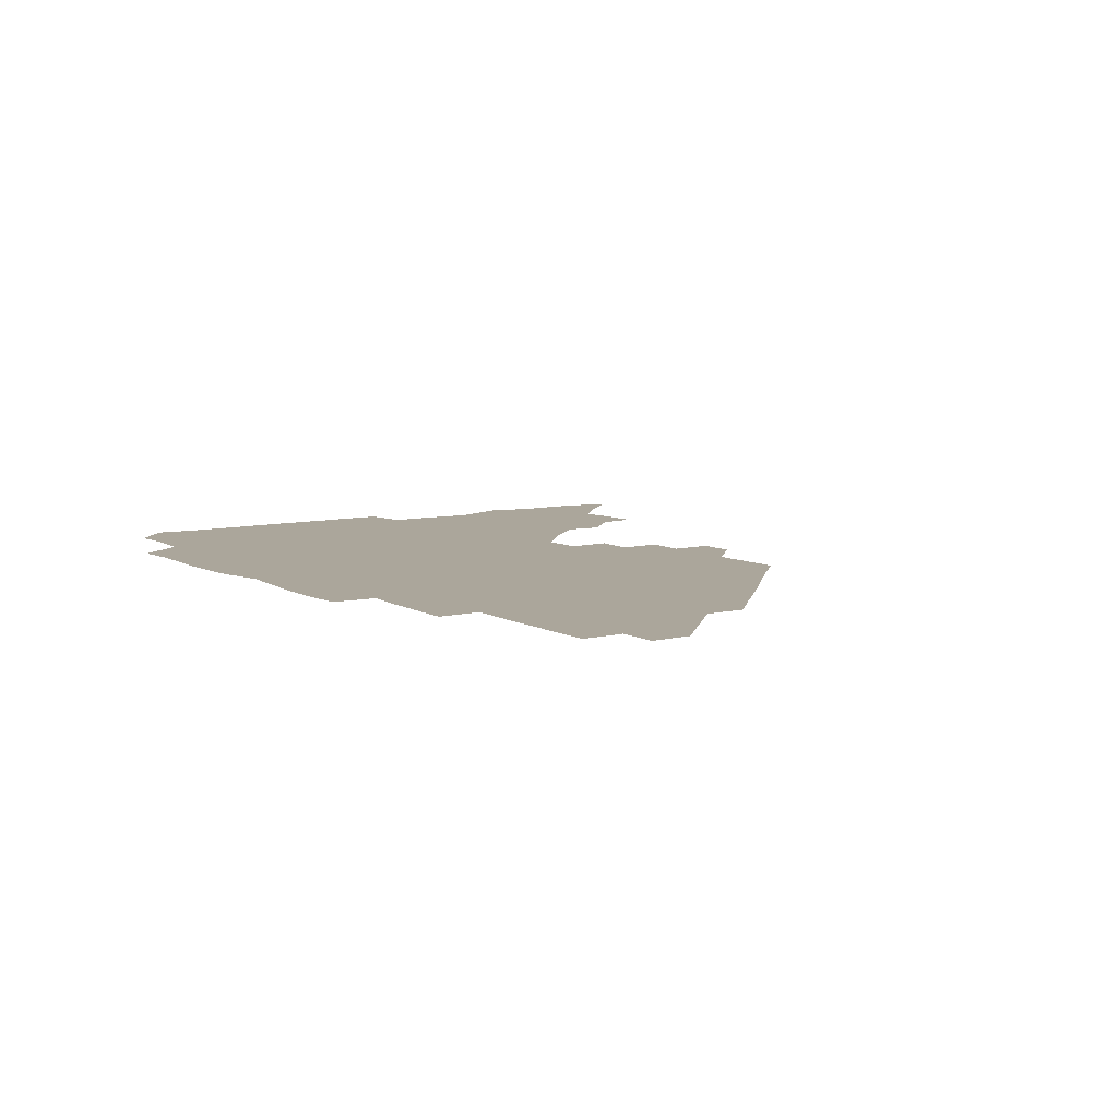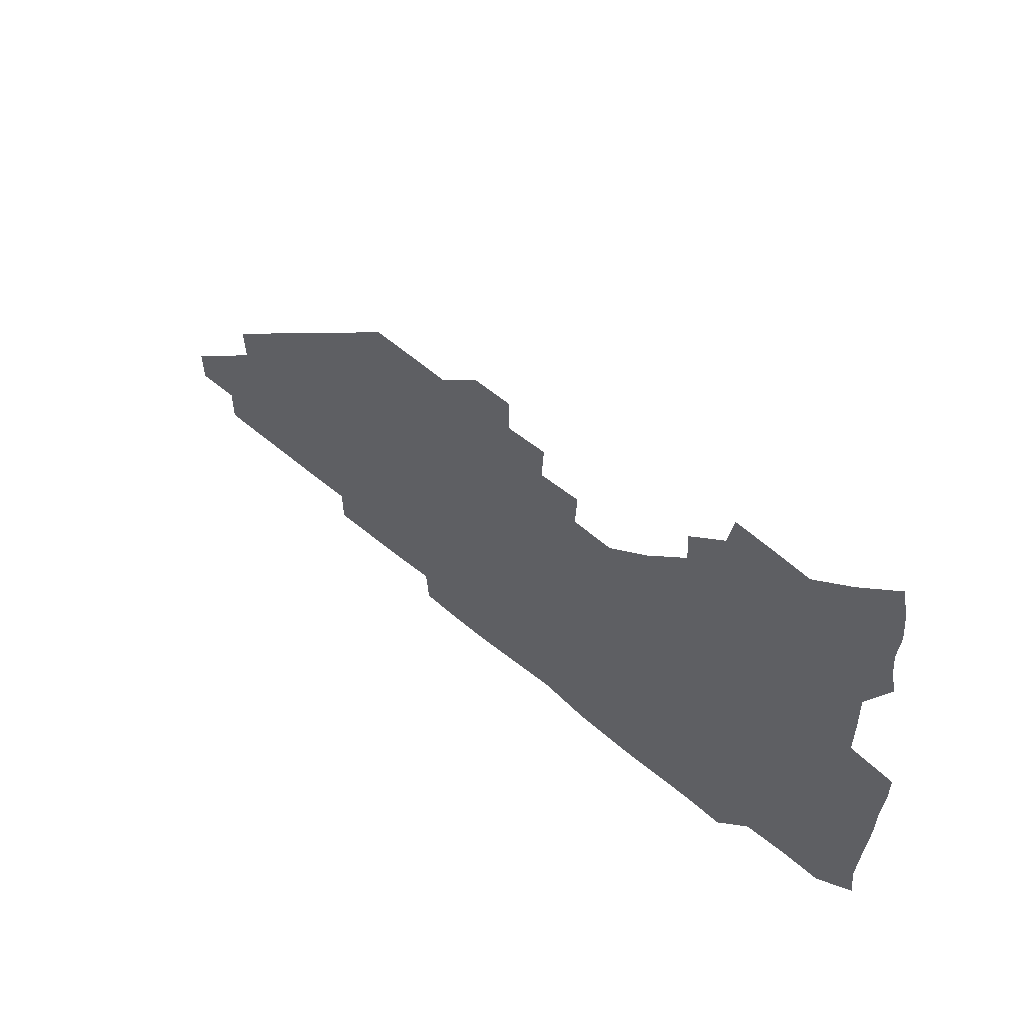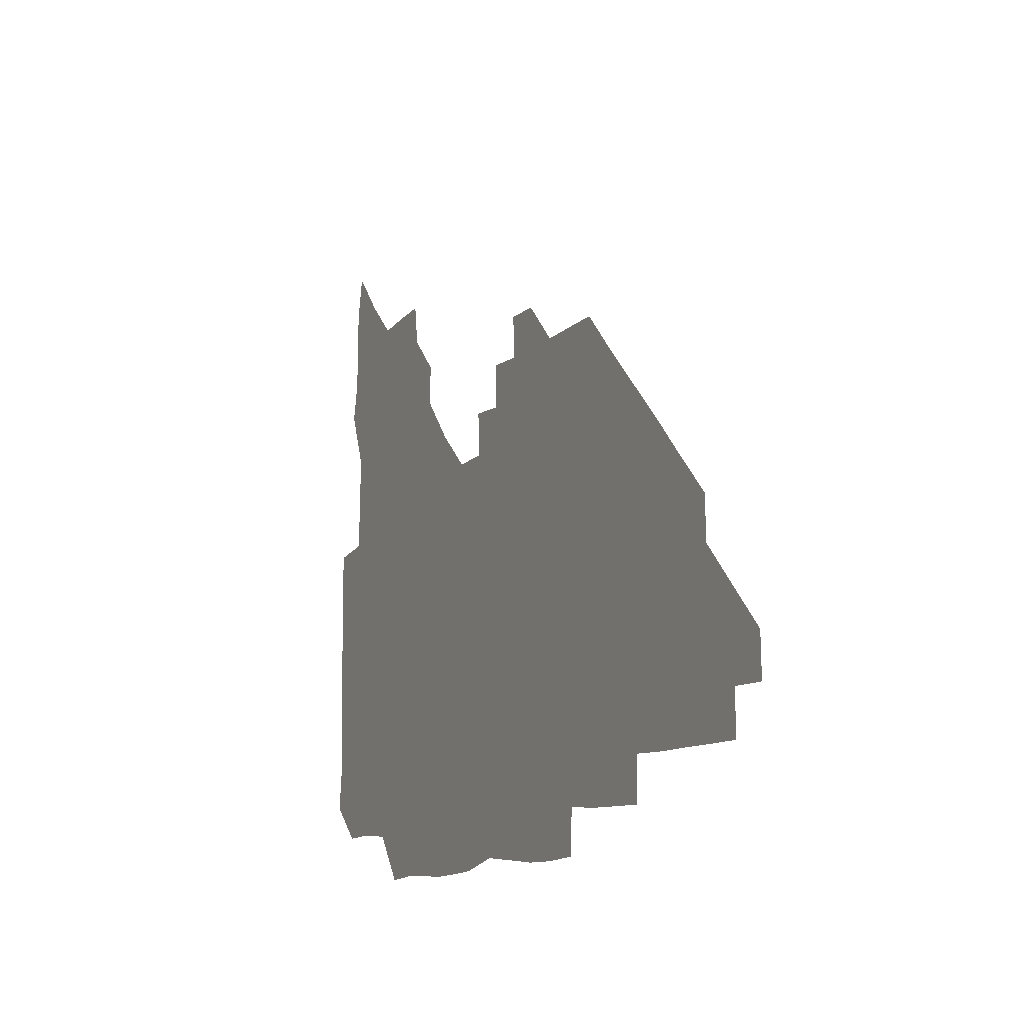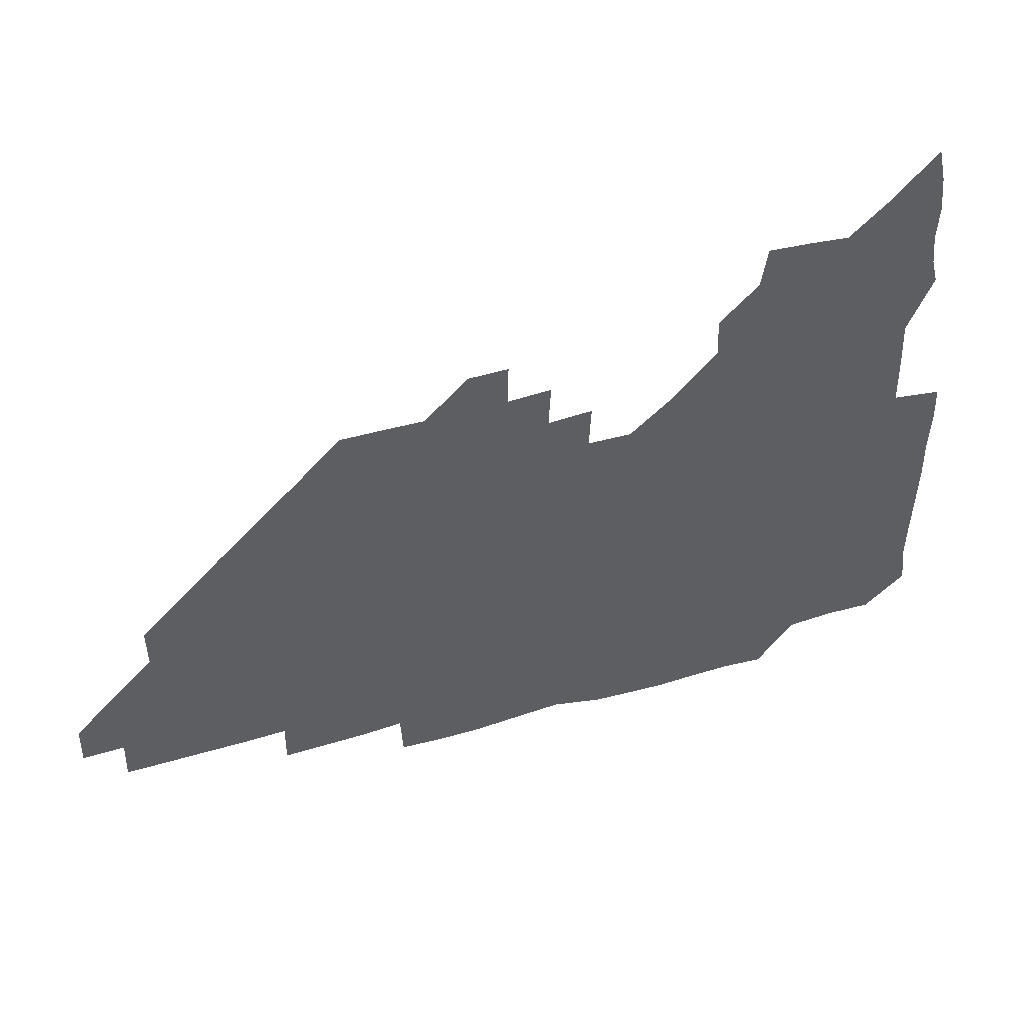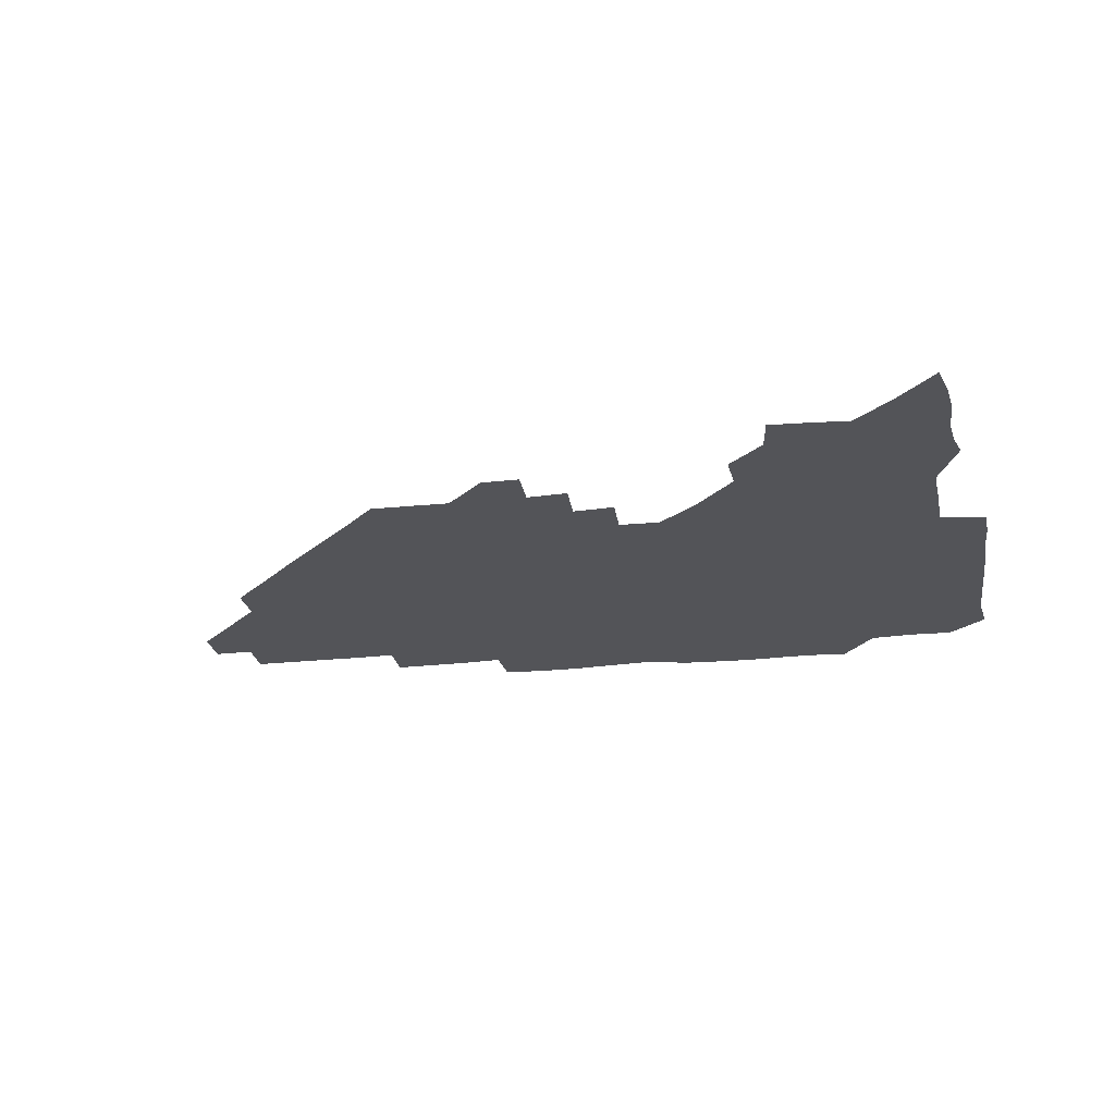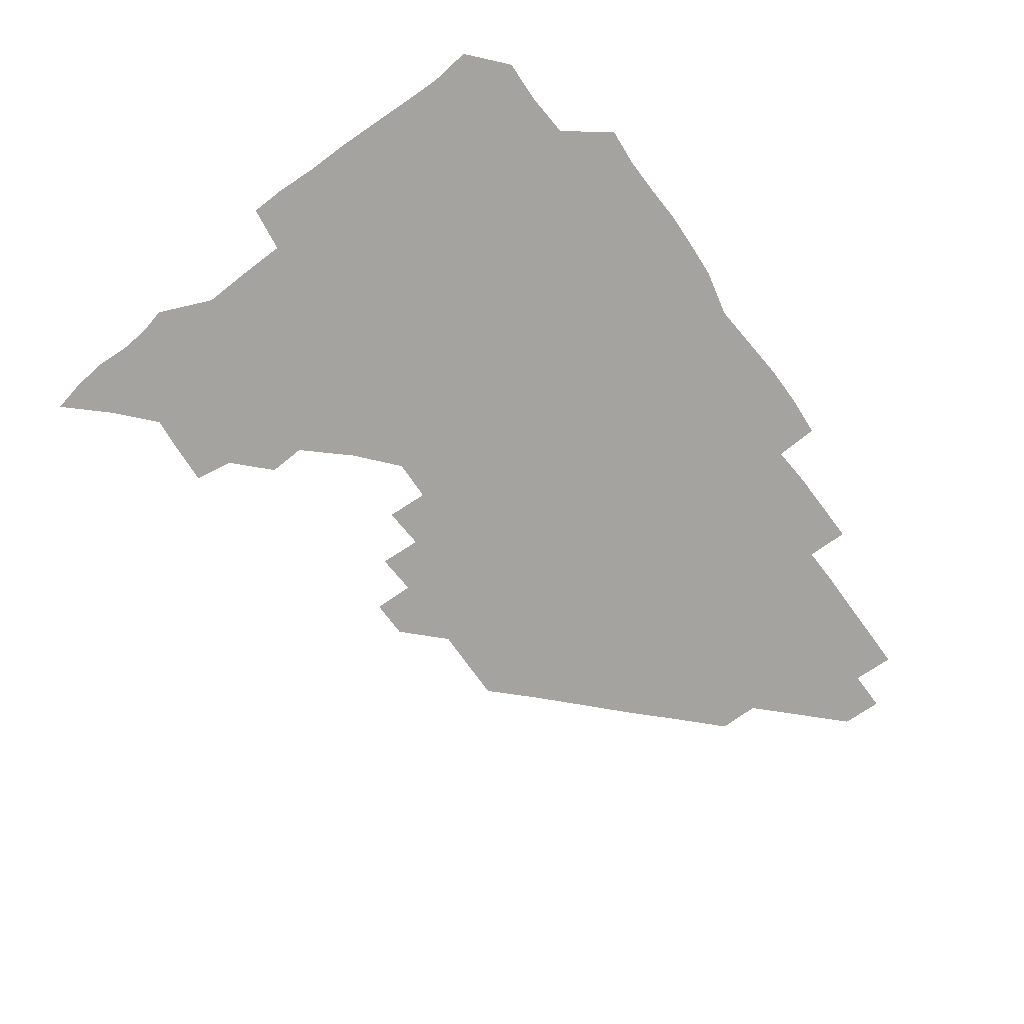
<metadata>
{"format":"obj","ext":"obj","renderer":"f3d","projection":"perspective","resolution":1024,"background":"white","views":[{"elev":7.9,"azim":55.8,"up":"+Z"},{"elev":61.0,"azim":-139.5,"up":"+Y"},{"elev":-11.1,"azim":64.5,"up":"+Y"},{"elev":48.2,"azim":162.0,"up":"+Y"},{"elev":-23.5,"azim":-169.9,"up":"+Z"},{"elev":-72.8,"azim":-54.2,"up":"+Z"}]}
</metadata>
<code>
v 268.3 193.3 0
v 270 208.3 0
v 269.8 223.6 0
v 269.2 239.1 0
v 268.9 254.7 0
v 269.1 270.6 0
v 268.4 285.6 0
v 268.9 298.9 0
v 282.9 180.3 0
v 286 196.1 0
v 286.7 211 0
v 287.2 226.1 0
v 286.8 240.9 0
v 286.2 255.8 0
v 287.2 271 0
v 287 285.9 0
v 286.1 301.2 0
v 286.6 319 0
v 287.3 336.6 0
v 278.6 357.5 0
v 280.9 366.5 0
v 282 377.5 0
v 281.5 390.9 0
v 282.9 404 0
v 285.6 416.6 0
v 298.8 180.9 0
v 301.5 196.5 0
v 302.6 212.1 0
v 302.6 226.7 0
v 301.9 241.3 0
v 301.8 256.2 0
v 303.1 271.4 0
v 302.9 286 0
v 301.9 300.7 0
v 301.9 315.7 0
v 303.4 330.9 0
v 304.6 347.3 0
v 302.5 362.7 0
v 298.8 377 0
v 300 388.8 0
v 300.7 400.2 0
v 315.6 179.6 0
v 316.8 196.7 0
v 316.9 211.7 0
v 316.7 226.5 0
v 316.6 241.3 0
v 316.5 256.1 0
v 317.6 271.4 0
v 317.6 286.1 0
v 317.1 300.8 0
v 317.7 315.3 0
v 317.8 330 0
v 317.6 345.5 0
v 318.5 359.8 0
v 317.8 374.1 0
v 315.3 386.9 0
v 328.5 162.3 0
v 331.5 182 0
v 331.8 196.9 0
v 331.5 211.5 0
v 330.8 225.9 0
v 331.1 241 0
v 331 255.8 0
v 332.6 271.4 0
v 332.7 286.1 0
v 332.4 300.8 0
v 332.2 315.4 0
v 332.1 330.1 0
v 331.6 345.4 0
v 332.8 359.4 0
v 332.6 373.6 0
v 329.3 388.1 0
v 343.1 163.3 0
v 346 181.4 0
v 346.7 197 0
v 346.1 211.3 0
v 346.1 226.2 0
v 345.6 240.8 0
v 346.4 256.1 0
v 347.5 271.4 0
v 348 286 0
v 347.6 300.6 0
v 346.5 315.8 0
v 346.1 330.6 0
v 346 345.5 0
v 346.4 359.9 0
v 346.4 374.1 0
v 344.2 388.9 0
v 357.3 163 0
v 361.1 181.7 0
v 361.6 197 0
v 361.6 211.7 0
v 361.1 226.2 0
v 361.6 241.4 0
v 361.6 256.2 0
v 362.4 271.3 0
v 362.5 285.9 0
v 362.7 300.3 0
v 362 314.9 0
v 360.7 330.2 0
v 359.5 346.5 0
v 360.3 360.4 0
v 370.9 162.2 0
v 375.9 182.4 0
v 376.8 197.4 0
v 377.1 212.1 0
v 376.4 226.4 0
v 377.4 241.8 0
v 377.4 256.6 0
v 377.4 271.3 0
v 377.2 285.9 0
v 377.1 300.3 0
v 376.3 314.9 0
v 374.9 329.2 0
v 384.5 162.7 0
v 390.3 182.6 0
v 392.4 198.2 0
v 392.2 212.2 0
v 392.2 227 0
v 392.2 241.7 0
v 391.8 256.4 0
v 391.7 271.1 0
v 391.8 285.9 0
v 391.4 300.7 0
v 390.6 315.5 0
v 398.1 163.5 0
v 405.6 183.4 0
v 407.2 198.1 0
v 407 212.2 0
v 407 226.8 0
v 406.5 241.4 0
v 406.6 256.3 0
v 406.3 271 0
v 407 285.7 0
v 406.3 300.9 0
v 406.1 315.9 0
v 405.4 332 0
v 416.1 167.4 0
v 421.2 183.4 0
v 421.6 197.4 0
v 421.7 211.8 0
v 421.9 226.7 0
v 421.4 241.3 0
v 421.6 256.3 0
v 421.5 271.1 0
v 421.3 286.1 0
v 421.2 301 0
v 421 316.1 0
v 421.2 330.9 0
v 420.5 347 0
v 433 166.1 0
v 436.2 182.7 0
v 436.4 197 0
v 436.5 211.6 0
v 436.5 226.4 0
v 436.4 241.3 0
v 436.4 256.2 0
v 436.3 271.1 0
v 436.3 286 0
v 436.5 300.7 0
v 436.3 315.7 0
v 436.1 331.1 0
v 436 346 0
v 435.7 361.5 0
v 449 164.7 0
v 451 182.1 0
v 451.3 196.7 0
v 451.6 211.8 0
v 451.4 226.4 0
v 451.2 241.2 0
v 451.2 256.1 0
v 451.3 271 0
v 451.1 286 0
v 451.3 300.8 0
v 451.2 315.8 0
v 451.1 330.8 0
v 450.9 345.7 0
v 450.2 361.3 0
v 464.5 164.6 0
v 465.8 181.6 0
v 466.2 196.7 0
v 466.4 211.6 0
v 466.4 226.3 0
v 466.2 241.1 0
v 466.2 256 0
v 466.5 271 0
v 466.4 285.8 0
v 466.2 300.9 0
v 466.2 315.9 0
v 466.1 330.6 0
v 465.4 346 0
v 479.5 165.5 0
v 480.4 181.8 0
v 481.1 196.6 0
v 481.2 211.2 0
v 481.3 226.3 0
v 481.3 241.2 0
v 481.2 256.1 0
v 481.2 271 0
v 481.3 285.8 0
v 481.1 301.3 0
v 481.1 316 0
v 480.9 330.9 0
v 480.5 346.3 0
v 495.6 180.6 0
v 496 196.6 0
v 496.1 211.1 0
v 496.3 226.4 0
v 496.4 241.3 0
v 496.3 256.1 0
v 496.3 271 0
v 496.2 285.8 0
v 496 301.3 0
v 496 316 0
v 495.8 330.8 0
v 495.3 346.3 0
v 511 180.3 0
v 510.9 196.3 0
v 511.1 211.4 0
v 511.2 226.4 0
v 511.2 241.3 0
v 511.2 256.1 0
v 511.3 270.9 0
v 511.2 285.9 0
v 511 301.1 0
v 510.8 316 0
v 510.5 330.8 0
v 525.8 179.9 0
v 525.6 195.8 0
v 526 211 0
v 526.1 226.3 0
v 526.1 241.2 0
v 526.1 256.1 0
v 526.1 271 0
v 526 285.9 0
v 525.9 300.9 0
v 525.5 316.1 0
v 541.1 195.3 0
v 541 211.2 0
v 540.9 226.4 0
v 541 241.2 0
v 541.1 256 0
v 540.8 271 0
v 540.8 285.9 0
v 540.6 301.3 0
v 556.4 195.3 0
v 555.8 211.4 0
v 555.8 226.3 0
v 556 241.1 0
v 555.8 256.2 0
v 555.7 271.1 0
v 555.5 286.1 0
v 571.5 195.2 0
v 570.9 211 0
v 570.7 226.2 0
v 570.7 241.1 0
v 570.4 256.1 0
v 570.6 271.1 0
v 586.1 195.1 0
v 585.6 210.8 0
v 585.7 225.9 0
v 585.1 241.3 0
v 600.7 210.6 0
v 600.4 225.8 0
f 9 10 1
f 1 10 2
f 10 11 2
f 2 11 3
f 11 12 3
f 3 12 4
f 12 13 4
f 4 13 5
f 13 14 5
f 5 14 6
f 14 15 6
f 6 15 7
f 15 16 7
f 7 16 8
f 16 17 8
f 9 26 10
f 26 27 10
f 10 27 11
f 27 28 11
f 11 28 12
f 28 29 12
f 12 29 13
f 29 30 13
f 13 30 14
f 30 31 14
f 14 31 15
f 31 32 15
f 15 32 16
f 32 33 16
f 16 33 17
f 33 34 17
f 17 34 18
f 34 35 18
f 18 35 19
f 35 36 19
f 19 36 20
f 36 37 20
f 20 37 21
f 37 38 21
f 21 38 22
f 38 39 22
f 22 39 23
f 39 40 23
f 23 40 24
f 40 41 24
f 24 41 25
f 26 42 27
f 42 43 27
f 27 43 28
f 43 44 28
f 28 44 29
f 44 45 29
f 29 45 30
f 45 46 30
f 30 46 31
f 46 47 31
f 31 47 32
f 47 48 32
f 32 48 33
f 48 49 33
f 33 49 34
f 49 50 34
f 34 50 35
f 50 51 35
f 35 51 36
f 51 52 36
f 36 52 37
f 52 53 37
f 37 53 38
f 53 54 38
f 38 54 39
f 54 55 39
f 39 55 40
f 55 56 40
f 40 56 41
f 57 58 42
f 42 58 43
f 58 59 43
f 43 59 44
f 59 60 44
f 44 60 45
f 60 61 45
f 45 61 46
f 61 62 46
f 46 62 47
f 62 63 47
f 47 63 48
f 63 64 48
f 48 64 49
f 64 65 49
f 49 65 50
f 65 66 50
f 50 66 51
f 66 67 51
f 51 67 52
f 67 68 52
f 52 68 53
f 68 69 53
f 53 69 54
f 69 70 54
f 54 70 55
f 70 71 55
f 55 71 56
f 71 72 56
f 57 73 58
f 73 74 58
f 58 74 59
f 74 75 59
f 59 75 60
f 75 76 60
f 60 76 61
f 76 77 61
f 61 77 62
f 77 78 62
f 62 78 63
f 78 79 63
f 63 79 64
f 79 80 64
f 64 80 65
f 80 81 65
f 65 81 66
f 81 82 66
f 66 82 67
f 82 83 67
f 67 83 68
f 83 84 68
f 68 84 69
f 84 85 69
f 69 85 70
f 85 86 70
f 70 86 71
f 86 87 71
f 71 87 72
f 87 88 72
f 73 89 74
f 89 90 74
f 74 90 75
f 90 91 75
f 75 91 76
f 91 92 76
f 76 92 77
f 92 93 77
f 77 93 78
f 93 94 78
f 78 94 79
f 94 95 79
f 79 95 80
f 95 96 80
f 80 96 81
f 96 97 81
f 81 97 82
f 97 98 82
f 82 98 83
f 98 99 83
f 83 99 84
f 99 100 84
f 84 100 85
f 100 101 85
f 85 101 86
f 101 102 86
f 86 102 87
f 89 103 90
f 103 104 90
f 90 104 91
f 104 105 91
f 91 105 92
f 105 106 92
f 92 106 93
f 106 107 93
f 93 107 94
f 107 108 94
f 94 108 95
f 108 109 95
f 95 109 96
f 109 110 96
f 96 110 97
f 110 111 97
f 97 111 98
f 111 112 98
f 98 112 99
f 112 113 99
f 99 113 100
f 113 114 100
f 100 114 101
f 103 115 104
f 115 116 104
f 104 116 105
f 116 117 105
f 105 117 106
f 117 118 106
f 106 118 107
f 118 119 107
f 107 119 108
f 119 120 108
f 108 120 109
f 120 121 109
f 109 121 110
f 121 122 110
f 110 122 111
f 122 123 111
f 111 123 112
f 123 124 112
f 112 124 113
f 124 125 113
f 113 125 114
f 115 126 116
f 126 127 116
f 116 127 117
f 127 128 117
f 117 128 118
f 128 129 118
f 118 129 119
f 129 130 119
f 119 130 120
f 130 131 120
f 120 131 121
f 131 132 121
f 121 132 122
f 132 133 122
f 122 133 123
f 133 134 123
f 123 134 124
f 134 135 124
f 124 135 125
f 135 136 125
f 126 138 127
f 138 139 127
f 127 139 128
f 139 140 128
f 128 140 129
f 140 141 129
f 129 141 130
f 141 142 130
f 130 142 131
f 142 143 131
f 131 143 132
f 143 144 132
f 132 144 133
f 144 145 133
f 133 145 134
f 145 146 134
f 134 146 135
f 146 147 135
f 135 147 136
f 147 148 136
f 136 148 137
f 148 149 137
f 138 151 139
f 151 152 139
f 139 152 140
f 152 153 140
f 140 153 141
f 153 154 141
f 141 154 142
f 154 155 142
f 142 155 143
f 155 156 143
f 143 156 144
f 156 157 144
f 144 157 145
f 157 158 145
f 145 158 146
f 158 159 146
f 146 159 147
f 159 160 147
f 147 160 148
f 160 161 148
f 148 161 149
f 161 162 149
f 149 162 150
f 162 163 150
f 151 165 152
f 165 166 152
f 152 166 153
f 166 167 153
f 153 167 154
f 167 168 154
f 154 168 155
f 168 169 155
f 155 169 156
f 169 170 156
f 156 170 157
f 170 171 157
f 157 171 158
f 171 172 158
f 158 172 159
f 172 173 159
f 159 173 160
f 173 174 160
f 160 174 161
f 174 175 161
f 161 175 162
f 175 176 162
f 162 176 163
f 176 177 163
f 163 177 164
f 177 178 164
f 165 179 166
f 179 180 166
f 166 180 167
f 180 181 167
f 167 181 168
f 181 182 168
f 168 182 169
f 182 183 169
f 169 183 170
f 183 184 170
f 170 184 171
f 184 185 171
f 171 185 172
f 185 186 172
f 172 186 173
f 186 187 173
f 173 187 174
f 187 188 174
f 174 188 175
f 188 189 175
f 175 189 176
f 189 190 176
f 176 190 177
f 190 191 177
f 177 191 178
f 179 192 180
f 192 193 180
f 180 193 181
f 193 194 181
f 181 194 182
f 194 195 182
f 182 195 183
f 195 196 183
f 183 196 184
f 196 197 184
f 184 197 185
f 197 198 185
f 185 198 186
f 198 199 186
f 186 199 187
f 199 200 187
f 187 200 188
f 200 201 188
f 188 201 189
f 201 202 189
f 189 202 190
f 202 203 190
f 190 203 191
f 203 204 191
f 193 205 194
f 205 206 194
f 194 206 195
f 206 207 195
f 195 207 196
f 207 208 196
f 196 208 197
f 208 209 197
f 197 209 198
f 209 210 198
f 198 210 199
f 210 211 199
f 199 211 200
f 211 212 200
f 200 212 201
f 212 213 201
f 201 213 202
f 213 214 202
f 202 214 203
f 214 215 203
f 203 215 204
f 215 216 204
f 205 217 206
f 217 218 206
f 206 218 207
f 218 219 207
f 207 219 208
f 219 220 208
f 208 220 209
f 220 221 209
f 209 221 210
f 221 222 210
f 210 222 211
f 222 223 211
f 211 223 212
f 223 224 212
f 212 224 213
f 224 225 213
f 213 225 214
f 225 226 214
f 214 226 215
f 226 227 215
f 215 227 216
f 217 228 218
f 228 229 218
f 218 229 219
f 229 230 219
f 219 230 220
f 230 231 220
f 220 231 221
f 231 232 221
f 221 232 222
f 232 233 222
f 222 233 223
f 233 234 223
f 223 234 224
f 234 235 224
f 224 235 225
f 235 236 225
f 225 236 226
f 236 237 226
f 226 237 227
f 229 238 230
f 238 239 230
f 230 239 231
f 239 240 231
f 231 240 232
f 240 241 232
f 232 241 233
f 241 242 233
f 233 242 234
f 242 243 234
f 234 243 235
f 243 244 235
f 235 244 236
f 244 245 236
f 236 245 237
f 238 246 239
f 246 247 239
f 239 247 240
f 247 248 240
f 240 248 241
f 248 249 241
f 241 249 242
f 249 250 242
f 242 250 243
f 250 251 243
f 243 251 244
f 251 252 244
f 244 252 245
f 246 253 247
f 253 254 247
f 247 254 248
f 254 255 248
f 248 255 249
f 255 256 249
f 249 256 250
f 256 257 250
f 250 257 251
f 257 258 251
f 251 258 252
f 253 259 254
f 259 260 254
f 254 260 255
f 260 261 255
f 255 261 256
f 261 262 256
f 256 262 257
f 260 263 261
f 263 264 261
f 261 264 262

</code>
